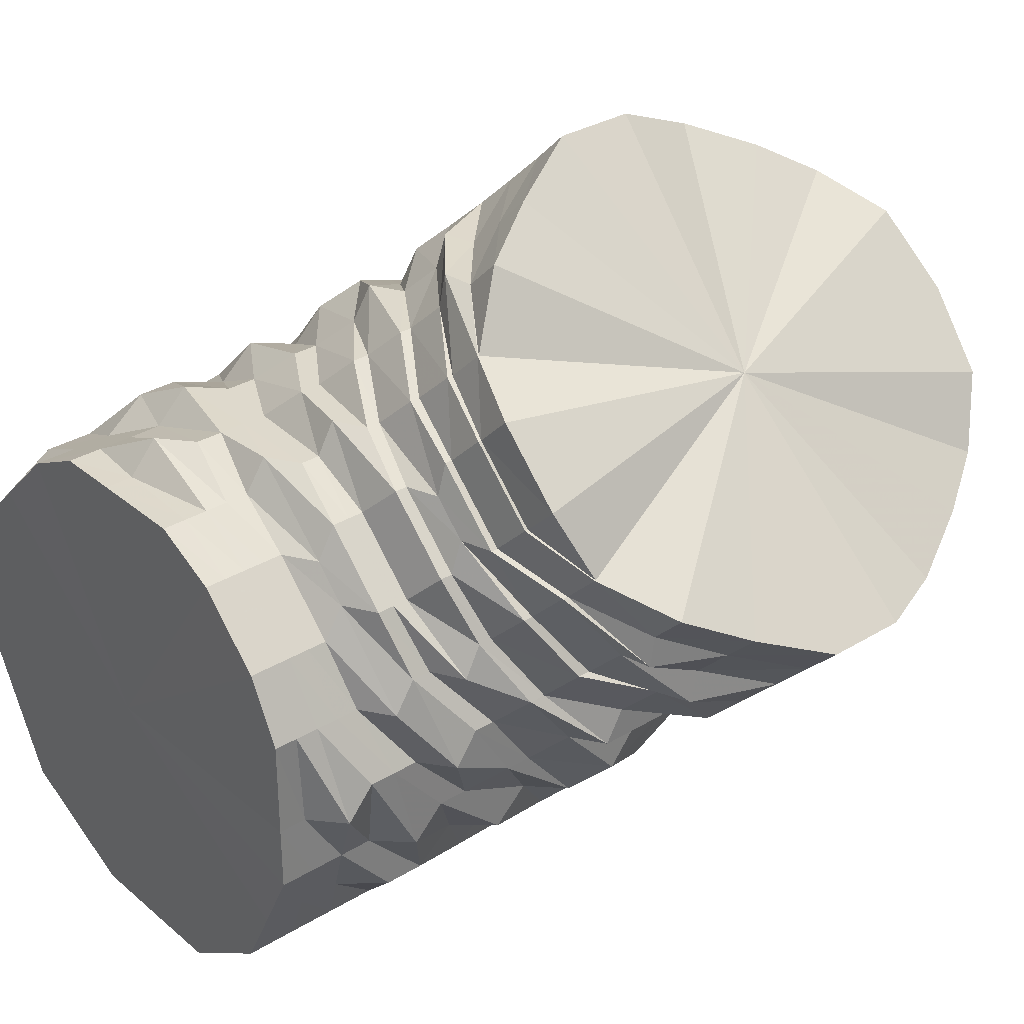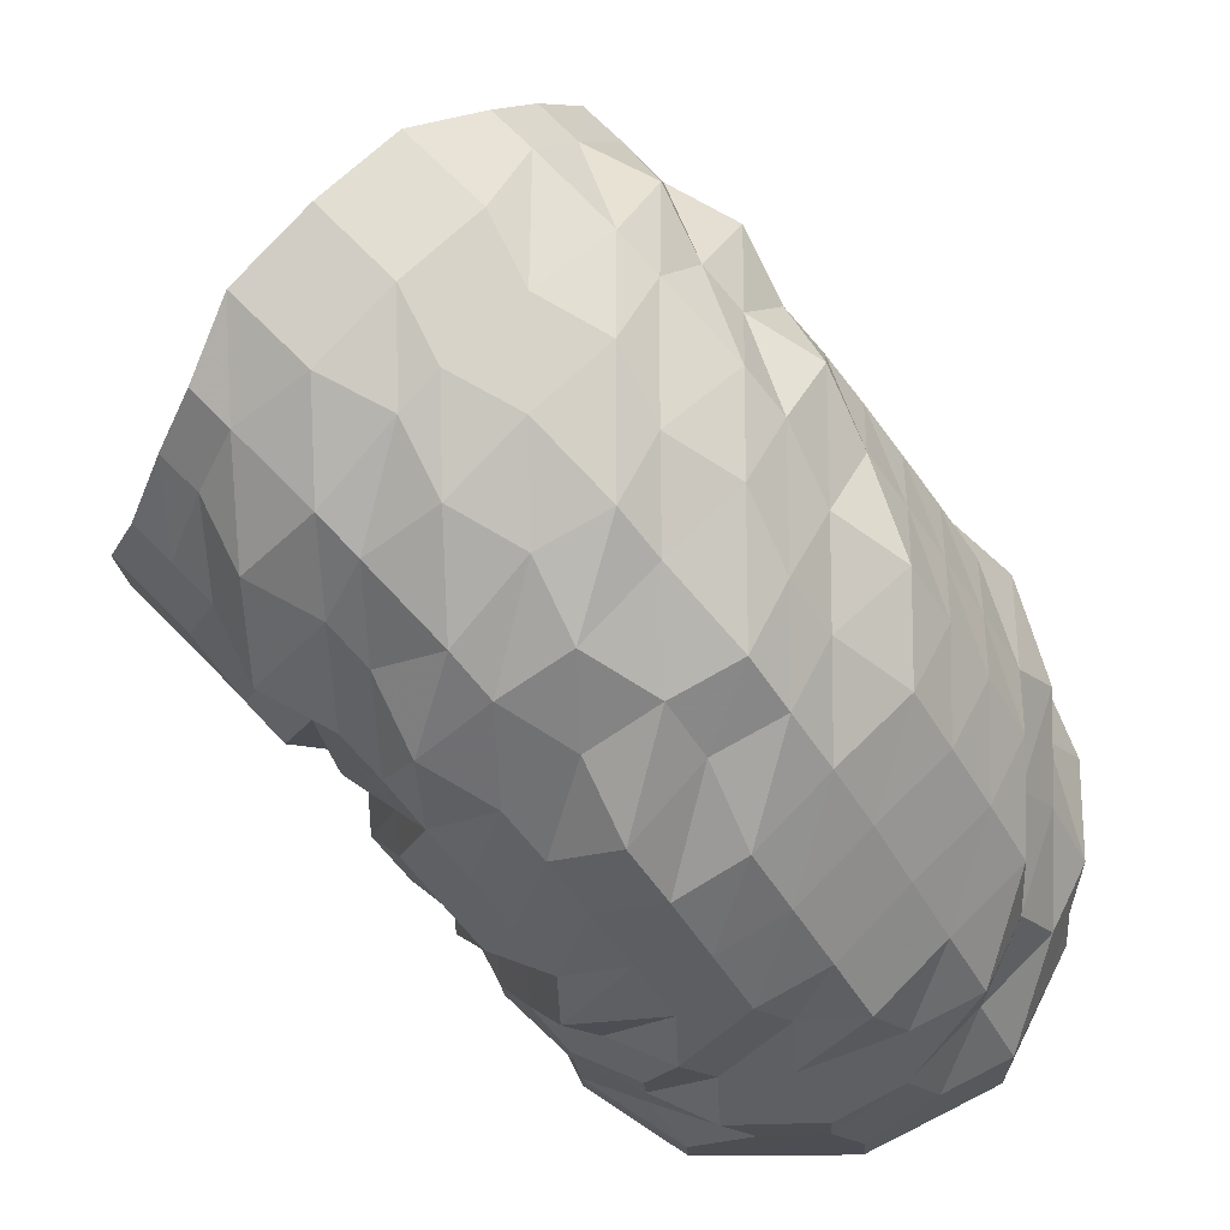
<metadata>
{"format":"obj","ext":"obj","renderer":"f3d","projection":"perspective","resolution":1024,"background":"white","views":[{"elev":32.0,"azim":49.5,"up":"+Y"},{"elev":-17.4,"azim":-177.2,"up":"+Y"}]}
</metadata>
<code>
o 24842
v 2222 1871 14.55
v 2222 1871 14.53
v 2222 1871 14.55
v 2222 1871 14.53
v 2222 1871 14.55
v 2222 1871 14.55
v 2222 1871 14.53
v 2222 1871 14.55
v 2222 1871 14.55
v 2222 1871 14.51
v 2222 1871 14.51
v 2222 1871 14.51
v 2222 1871 14.51
v 2222 1871 14.48
v 2222 1871 14.53
v 2222 1871 14.55
v 2222 1871 14.55
v 2222 1871 14.48
v 2222 1871 14.51
v 2222 1871 14.49
v 2222 1871 14.53
v 2222 1871 14.55
v 2222 1871 14.55
v 2222 1871 14.51
v 2222 1871 14.49
v 2222 1871 14.53
v 2222 1871 14.55
v 2222 1871 14.55
v 2222 1871 14.55
v 2222 1871 14.53
v 2222 1871 14.55
v 2222 1871 14.52
v 2222 1871 14.5
v 2222 1871 14.52
v 2222 1871 14.51
v 2222 1871 14.54
v 2222 1871 14.55
v 2222 1871 14.55
v 2222 1871 14.55
v 2222 1871 14.54
v 2222 1871 14.53
v 2222 1871 14.51
v 2222 1871 14.55
v 2222 1871 14.55
v 2222 1871 14.52
v 2222 1871 14.53
v 2222 1871 14.54
v 2222 1871 14.55
v 2222 1871 14.55
v 2222 1871 14.53
v 2222 1871 14.53
v 2222 1871 14.54
v 2222 1871 14.55
v 2222 1871 14.55
v 2222 1871 14.54
v 2222 1871 14.53
v 2222 1871 14.55
v 2222 1871 14.55
v 2222 1871 14.55
v 2222 1871 14.54
v 2222 1871 14.53
v 2222 1871 14.55
v 2222 1871 14.55
v 2222 1871 14.55
v 2222 1871 14.54
v 2222 1871 14.53
v 2222 1871 14.55
v 2222 1871 14.55
v 2222 1871 14.55
v 2222 1871 14.54
v 2222 1871 14.53
v 2222 1871 14.55
v 2222 1871 14.55
v 2222 1871 14.55
v 2222 1871 14.53
v 2222 1871 14.53
v 2222 1871 14.54
v 2222 1871 14.55
v 2222 1871 14.55
v 2222 1871 14.53
v 2222 1871 14.52
v 2222 1871 14.54
v 2222 1871 14.55
v 2222 1871 14.55
v 2222 1871 14.53
v 2222 1871 14.51
v 2222 1871 14.54
v 2222 1871 14.55
v 2222 1871 14.55
v 2222 1871 14.52
v 2222 1871 14.51
v 2222 1871 14.54
v 2222 1871 14.55
v 2222 1871 14.55
v 2222 1871 14.52
v 2222 1871 14.5
v 2222 1871 14.53
v 2222 1871 14.55
v 2222 1871 14.55
v 2222 1871 14.53
v 2222 1871 14.55
v 2222 1871 14.55
v 2222 1871 14.51
v 2222 1871 14.49
v 2222 1871 14.49
v 2222 1871 14.48
v 2222 1871 14.46
v 2222 1871 14.46
v 2222 1871 14.47
v 2222 1871 14.47
v 2222 1871 14.44
v 2222 1871 14.46
v 2222 1871 14.44
v 2222 1871 14.44
v 2222 1871 14.47
v 2222 1871 14.45
v 2222 1871 14.47
v 2222 1871 14.46
v 2222 1871 14.48
v 2222 1871 14.47
v 2222 1871 14.49
v 2222 1871 14.48
v 2222 1871 14.5
v 2222 1871 14.49
v 2222 1871 14.51
v 2222 1871 14.5
v 2222 1871 14.52
v 2222 1871 14.51
v 2222 1871 14.52
v 2222 1871 14.52
v 2222 1871 14.53
v 2222 1871 14.52
v 2222 1871 14.53
v 2222 1871 14.52
v 2222 1871 14.52
v 2222 1871 14.52
v 2222 1871 14.52
v 2222 1871 14.51
v 2222 1871 14.51
v 2222 1871 14.5
v 2222 1871 14.5
v 2222 1871 14.49
v 2222 1871 14.49
v 2222 1871 14.48
v 2222 1871 14.48
v 2222 1871 14.47
v 2222 1871 14.46
v 2222 1871 14.45
v 2222 1871 14.43
v 2222 1871 14.42
v 2222 1871 14.44
v 2222 1871 14.45
v 2222 1871 14.41
v 2222 1871 14.42
v 2222 1871 14.41
v 2222 1871 14.4
v 2222 1871 14.42
v 2222 1871 14.41
v 2222 1871 14.43
v 2222 1871 14.41
v 2222 1871 14.44
v 2222 1871 14.42
v 2222 1871 14.45
v 2222 1871 14.44
v 2222 1871 14.46
v 2222 1871 14.45
v 2222 1871 14.48
v 2222 1871 14.47
v 2222 1871 14.49
v 2222 1871 14.48
v 2222 1871 14.5
v 2222 1871 14.5
v 2222 1871 14.51
v 2222 1871 14.5
v 2222 1871 14.51
v 2222 1871 14.51
v 2222 1871 14.51
v 2222 1871 14.51
v 2222 1871 14.51
v 2222 1871 14.5
v 2222 1871 14.5
v 2222 1871 14.5
v 2222 1871 14.49
v 2222 1871 14.48
v 2222 1871 14.48
v 2222 1871 14.47
v 2222 1871 14.46
v 2222 1871 14.45
v 2222 1871 14.44
v 2222 1871 14.42
v 2222 1871 14.41
v 2222 1871 14.4
v 2222 1871 14.42
v 2222 1871 14.44
v 2222 1871 14.39
v 2222 1871 14.39
v 2222 1871 14.38
v 2222 1871 14.37
v 2222 1871 14.39
v 2222 1871 14.37
v 2222 1871 14.39
v 2222 1871 14.37
v 2222 1871 14.4
v 2222 1871 14.38
v 2222 1871 14.41
v 2222 1871 14.39
v 2222 1871 14.42
v 2222 1871 14.41
v 2222 1871 14.44
v 2222 1871 14.43
v 2222 1871 14.46
v 2222 1871 14.45
v 2222 1871 14.47
v 2222 1871 14.47
v 2222 1871 14.49
v 2222 1871 14.48
v 2222 1871 14.5
v 2222 1871 14.49
v 2222 1871 14.5
v 2222 1871 14.5
v 2222 1871 14.5
v 2222 1871 14.5
v 2222 1871 14.5
v 2222 1871 14.49
v 2222 1871 14.49
v 2222 1871 14.48
v 2222 1871 14.48
v 2222 1871 14.47
v 2222 1871 14.47
v 2222 1871 14.46
v 2222 1871 14.48
v 2222 1871 14.46
v 2222 1871 14.45
v 2222 1871 14.43
v 2222 1871 14.41
v 2222 1871 14.44
v 2222 1871 14.46
v 2222 1871 14.42
v 2222 1871 14.4
v 2222 1871 14.38
v 2222 1871 14.37
v 2222 1871 14.37
v 2222 1871 14.36
v 2222 1871 14.36
v 2222 1871 14.35
v 2222 1871 14.36
v 2222 1871 14.34
v 2222 1871 14.36
v 2222 1871 14.35
v 2222 1871 14.37
v 2222 1871 14.36
v 2222 1871 14.38
v 2222 1871 14.37
v 2222 1871 14.4
v 2222 1871 14.39
v 2222 1871 14.42
v 2222 1871 14.41
v 2222 1871 14.44
v 2222 1871 14.44
v 2222 1871 14.46
v 2222 1871 14.46
v 2222 1871 14.48
v 2222 1871 14.47
v 2222 1871 14.49
v 2222 1871 14.49
v 2222 1871 14.5
v 2222 1871 14.49
v 2222 1871 14.5
v 2222 1871 14.49
v 2222 1871 14.49
v 2222 1871 14.48
v 2222 1871 14.49
v 2222 1871 14.49
v 2222 1871 14.49
v 2222 1871 14.49
v 2222 1871 14.48
v 2222 1871 14.49
v 2222 1871 14.49
v 2222 1871 14.49
v 2222 1871 14.46
v 2222 1871 14.48
v 2222 1871 14.48
v 2222 1871 14.49
v 2222 1871 14.48
v 2222 1871 14.48
v 2222 1871 14.48
v 2222 1871 14.48
v 2222 1871 14.47
v 2222 1871 14.48
v 2222 1871 14.48
v 2222 1871 14.48
v 2222 1871 14.48
v 2222 1871 14.48
v 2222 1871 14.48
v 2222 1871 14.48
v 2222 1871 14.47
v 2222 1871 14.47
v 2222 1871 14.46
v 2222 1871 14.45
v 2222 1871 14.45
v 2222 1871 14.45
v 2222 1871 14.43
v 2222 1871 14.43
v 2222 1871 14.41
v 2222 1871 14.44
v 2222 1871 14.46
v 2222 1871 14.45
v 2222 1871 14.38
v 2222 1871 14.4
v 2222 1871 14.42
v 2222 1871 14.36
v 2222 1871 14.38
v 2222 1871 14.4
v 2222 1871 14.35
v 2222 1871 14.36
v 2222 1871 14.37
v 2222 1871 14.34
v 2222 1871 14.34
v 2222 1871 14.35
v 2222 1871 14.33
v 2222 1871 14.33
v 2222 1871 14.34
v 2222 1871 14.34
v 2222 1871 14.33
v 2222 1871 14.32
v 2222 1871 14.35
v 2222 1871 14.33
v 2222 1871 14.32
v 2222 1871 14.33
v 2222 1871 14.32
v 2222 1871 14.33
v 2222 1871 14.35
v 2222 1871 14.35
v 2222 1871 14.37
v 2222 1871 14.37
v 2222 1871 14.4
v 2222 1871 14.39
v 2222 1871 14.42
v 2222 1871 14.42
v 2222 1871 14.44
v 2222 1871 14.44
v 2222 1871 14.46
v 2222 1871 14.46
v 2222 1871 14.46
v 2222 1871 14.48
v 2222 1871 14.47
v 2222 1871 14.48
v 2222 1871 14.48
v 2222 1871 14.48
v 2222 1871 14.48
v 2222 1871 14.48
v 2222 1871 14.48
v 2222 1871 14.48
v 2222 1871 14.48
v 2222 1871 14.46
v 2222 1871 14.48
v 2222 1871 14.48
v 2222 1871 14.4
v 2222 1871 14.48
v 2222 1871 14.48
v 2222 1871 14.48
v 2222 1871 14.48
v 2222 1871 14.48
v 2222 1871 14.46
v 2222 1871 14.48
v 2222 1871 14.48
v 2222 1871 14.48
v 2222 1871 14.48
v 2222 1871 14.46
v 2222 1871 14.44
v 2222 1871 14.46
v 2222 1871 14.42
v 2222 1871 14.44
v 2222 1871 14.39
v 2222 1871 14.42
v 2222 1871 14.46
v 2222 1871 14.44
v 2222 1871 14.42
v 2222 1871 14.46
v 2222 1871 14.48
v 2222 1871 14.48
v 2222 1871 14.48
v 2222 1871 14.44
v 2222 1871 14.47
v 2222 1871 14.42
v 2222 1871 14.46
v 2222 1871 14.48
v 2222 1871 14.48
v 2222 1871 14.49
v 2222 1871 14.48
v 2222 1871 14.48
v 2222 1871 14.49
v 2222 1871 14.47
v 2222 1871 14.45
v 2222 1871 14.48
v 2222 1871 14.49
v 2222 1871 14.45
v 2222 1871 14.47
v 2222 1871 14.47
v 2222 1871 14.43
v 2222 1871 14.45
v 2222 1871 14.47
v 2222 1871 14.45
v 2222 1871 14.49
v 2222 1871 14.46
v 2222 1871 14.48
v 2222 1871 14.46
v 2222 1871 14.43
v 2222 1871 14.44
v 2222 1871 14.41
v 2222 1871 14.41
v 2222 1871 14.4
v 2222 1871 14.4
v 2222 1871 14.39
v 2222 1871 14.38
v 2222 1871 14.36
v 2222 1871 14.38
v 2222 1871 14.36
v 2222 1871 14.34
v 2222 1871 14.37
v 2222 1871 14.35
v 2222 1871 14.34
v 2222 1871 14.32
v 2222 1871 14.32
v 2222 1871 14.32
v 2222 1871 14.32
v 2222 1871 14.32
v 2222 1871 14.33
v 2222 1871 14.32
v 2222 1871 14.35
v 2222 1871 14.33
v 2222 1871 14.37
v 2222 1871 14.35
v 2222 1871 14.33
v 2222 1871 14.35
v 2222 1871 14.32
v 2222 1871 14.32
v 2222 1871 14.37
v 2222 1871 14.4
v 2222 1871 14.37
v 2222 1871 14.39
v 2222 1871 14.32
v 2222 1871 14.33
v 2222 1871 14.35
v 2222 1871 14.37
v 2222 1871 14.39
v 2222 1871 14.42
v 2222 1871 14.44
v 2222 1871 14.48
v 2222 1871 14.48
v 2222 1871 14.49
v 2222 1871 14.49
v 2222 1871 14.55
v 2222 1871 14.55
v 2222 1871 14.55
v 2222 1871 14.55
v 2222 1871 14.55
v 2222 1871 14.55
v 2222 1871 14.55
v 2222 1871 14.55
v 2222 1871 14.55
v 2222 1871 14.55
v 2222 1871 14.55
v 2222 1871 14.55
v 2222 1871 14.55
v 2222 1871 14.55
v 2222 1871 14.55
v 2222 1871 14.55
v 2222 1871 14.55
v 2222 1871 14.55
v 2222 1871 14.55
v 2222 1871 14.55
v 2222 1871 14.55
f 1 2 3
f 3 4 5
f 2 4 6
f 5 7 8
f 4 7 9
f 2 10 4
f 4 11 7
f 10 11 4
f 11 12 7
f 13 10 2
f 10 14 11
f 15 13 2
f 15 2 16
f 17 15 1
f 13 18 10
f 18 14 10
f 19 13 15
f 20 18 13
f 19 20 13
f 21 19 15
f 21 15 22
f 23 21 17
f 24 19 21
f 25 20 19
f 24 25 19
f 26 24 21
f 26 21 27
f 28 26 23
f 29 30 28
f 30 26 31
f 32 24 26
f 30 32 26
f 32 33 24
f 33 25 24
f 34 32 30
f 35 33 32
f 34 35 32
f 36 34 30
f 36 30 37
f 38 36 37
f 38 37 39
f 40 36 38
f 41 34 36
f 40 41 36
f 42 35 34
f 41 42 34
f 43 40 44
f 45 42 41
f 46 41 40
f 46 45 41
f 47 46 40
f 47 40 48
f 49 47 43
f 50 46 47
f 51 45 46
f 50 51 46
f 52 50 47
f 52 47 53
f 54 52 49
f 55 50 52
f 56 51 50
f 55 56 50
f 57 55 52
f 57 52 58
f 59 57 54
f 60 55 57
f 61 56 55
f 60 61 55
f 62 60 57
f 62 57 63
f 64 62 59
f 65 60 62
f 66 61 60
f 65 66 60
f 67 65 62
f 67 62 68
f 69 67 64
f 70 65 67
f 71 66 65
f 70 71 65
f 72 70 67
f 72 67 73
f 74 72 69
f 75 70 72
f 76 71 70
f 75 76 70
f 77 75 72
f 77 72 78
f 79 77 74
f 80 75 77
f 81 76 75
f 80 81 75
f 82 80 77
f 82 77 83
f 84 82 79
f 85 80 82
f 86 81 80
f 85 86 80
f 87 85 82
f 87 82 88
f 89 87 84
f 90 85 87
f 91 86 85
f 90 91 85
f 92 90 87
f 92 87 93
f 94 92 89
f 95 90 92
f 96 91 90
f 95 96 90
f 97 95 92
f 97 92 98
f 99 97 94
f 8 100 99
f 100 97 101
f 7 100 102
f 7 12 100
f 100 103 97
f 12 103 100
f 103 95 97
f 103 104 95
f 104 96 95
f 12 105 103
f 105 104 103
f 106 105 12
f 11 106 12
f 14 106 11
f 106 107 105
f 14 108 106
f 108 107 106
f 105 109 104
f 107 109 105
f 109 110 104
f 104 110 96
f 107 111 109
f 112 108 14
f 18 112 14
f 108 113 107
f 113 111 107
f 112 114 108
f 114 113 108
f 115 112 18
f 20 115 18
f 116 114 112
f 115 116 112
f 117 115 20
f 25 117 20
f 118 116 115
f 117 118 115
f 119 117 25
f 33 119 25
f 120 118 117
f 119 120 117
f 121 119 33
f 35 121 33
f 122 120 119
f 121 122 119
f 123 121 35
f 42 123 35
f 124 122 121
f 123 124 121
f 125 123 42
f 45 125 42
f 126 124 123
f 125 126 123
f 127 125 45
f 51 127 45
f 128 126 125
f 127 128 125
f 129 127 51
f 56 129 51
f 130 128 127
f 129 130 127
f 131 129 56
f 61 131 56
f 132 130 129
f 131 132 129
f 133 131 61
f 66 133 61
f 134 132 131
f 133 134 131
f 135 133 66
f 71 135 66
f 136 134 133
f 135 136 133
f 137 135 71
f 76 137 71
f 138 136 135
f 137 138 135
f 139 137 76
f 81 139 76
f 140 138 137
f 139 140 137
f 141 139 81
f 86 141 81
f 142 140 139
f 141 142 139
f 143 141 86
f 91 143 86
f 144 142 141
f 143 144 141
f 145 143 91
f 96 145 91
f 110 145 96
f 145 146 143
f 146 144 143
f 110 147 145
f 147 146 145
f 148 147 110
f 109 148 110
f 111 148 109
f 148 149 147
f 111 150 148
f 150 149 148
f 147 151 146
f 149 151 147
f 151 152 146
f 146 152 144
f 149 153 151
f 154 150 111
f 113 154 111
f 150 155 149
f 155 153 149
f 154 156 150
f 156 155 150
f 157 154 113
f 114 157 113
f 158 156 154
f 157 158 154
f 159 157 114
f 116 159 114
f 160 158 157
f 159 160 157
f 161 159 116
f 118 161 116
f 162 160 159
f 161 162 159
f 163 161 118
f 120 163 118
f 164 162 161
f 163 164 161
f 165 163 120
f 122 165 120
f 166 164 163
f 165 166 163
f 167 165 122
f 124 167 122
f 168 166 165
f 167 168 165
f 169 167 124
f 126 169 124
f 170 168 167
f 169 170 167
f 171 169 126
f 128 171 126
f 172 170 169
f 171 172 169
f 173 171 128
f 130 173 128
f 174 172 171
f 173 174 171
f 175 173 130
f 132 175 130
f 176 174 173
f 175 176 173
f 177 175 132
f 134 177 132
f 178 176 175
f 177 178 175
f 179 177 134
f 136 179 134
f 180 178 177
f 179 180 177
f 181 179 136
f 138 181 136
f 182 180 179
f 181 182 179
f 183 181 138
f 140 183 138
f 184 182 181
f 183 184 181
f 185 183 140
f 142 185 140
f 186 184 183
f 185 186 183
f 187 185 142
f 144 187 142
f 152 187 144
f 187 188 185
f 188 186 185
f 152 189 187
f 189 188 187
f 190 189 152
f 151 190 152
f 153 190 151
f 190 191 189
f 153 192 190
f 192 191 190
f 189 193 188
f 191 193 189
f 193 194 188
f 188 194 186
f 191 195 193
f 196 192 153
f 155 196 153
f 192 197 191
f 197 195 191
f 196 198 192
f 198 197 192
f 199 196 155
f 156 199 155
f 200 198 196
f 199 200 196
f 201 199 156
f 158 201 156
f 202 200 199
f 201 202 199
f 203 201 158
f 160 203 158
f 204 202 201
f 203 204 201
f 205 203 160
f 162 205 160
f 206 204 203
f 205 206 203
f 207 205 162
f 164 207 162
f 208 206 205
f 207 208 205
f 209 207 164
f 166 209 164
f 210 208 207
f 209 210 207
f 211 209 166
f 168 211 166
f 212 210 209
f 211 212 209
f 213 211 168
f 170 213 168
f 214 212 211
f 213 214 211
f 215 213 170
f 172 215 170
f 216 214 213
f 215 216 213
f 217 215 172
f 174 217 172
f 218 216 215
f 217 218 215
f 219 217 174
f 176 219 174
f 220 218 217
f 219 220 217
f 221 219 176
f 178 221 176
f 222 220 219
f 221 222 219
f 223 221 178
f 180 223 178
f 224 222 221
f 223 224 221
f 225 223 180
f 226 224 223
f 225 226 223
f 182 225 180
f 226 227 224
f 228 226 225
f 229 225 182
f 229 228 225
f 184 229 182
f 228 230 231
f 232 229 184
f 186 232 184
f 194 232 186
f 232 233 229
f 233 228 229
f 194 234 232
f 234 233 232
f 235 234 194
f 193 235 194
f 195 235 193
f 233 236 228
f 236 237 228
f 234 238 233
f 238 236 233
f 235 239 234
f 239 238 234
f 195 240 235
f 240 239 235
f 241 240 195
f 197 241 195
f 240 242 239
f 243 241 197
f 198 243 197
f 241 244 240
f 244 242 240
f 243 245 241
f 245 244 241
f 246 243 198
f 200 246 198
f 247 245 243
f 246 247 243
f 248 246 200
f 202 248 200
f 249 247 246
f 248 249 246
f 250 248 202
f 204 250 202
f 251 249 248
f 250 251 248
f 252 250 204
f 206 252 204
f 253 251 250
f 252 253 250
f 254 252 206
f 208 254 206
f 255 253 252
f 254 255 252
f 256 254 208
f 210 256 208
f 257 255 254
f 256 257 254
f 258 256 210
f 212 258 210
f 259 257 256
f 258 259 256
f 260 258 212
f 214 260 212
f 261 259 258
f 260 261 258
f 262 260 214
f 216 262 214
f 263 261 260
f 262 263 260
f 264 262 216
f 218 264 216
f 265 263 262
f 264 265 262
f 266 264 218
f 220 266 218
f 267 265 264
f 266 267 264
f 268 266 220
f 269 267 266
f 268 269 266
f 222 268 220
f 269 270 267
f 271 270 272
f 273 269 268
f 270 274 267
f 267 274 265
f 270 275 274
f 276 275 277
f 278 279 274
f 280 281 276
f 274 282 265
f 265 282 263
f 274 283 282
f 284 285 283
f 281 286 287
f 282 288 263
f 263 288 261
f 283 289 282
f 282 289 288
f 283 290 289
f 291 292 290
f 290 293 289
f 290 294 295
f 289 295 296
f 289 297 288
f 297 298 299
f 288 297 300
f 288 300 261
f 297 301 300
f 261 300 259
f 300 302 259
f 300 301 302
f 259 302 257
f 301 303 302
f 302 304 257
f 302 303 304
f 257 304 255
f 301 305 303
f 306 305 307
f 304 308 255
f 255 308 253
f 303 309 304
f 304 309 308
f 305 310 303
f 303 310 309
f 308 311 253
f 253 311 251
f 309 312 308
f 308 312 311
f 310 313 309
f 309 313 312
f 311 314 251
f 251 314 249
f 312 315 311
f 311 315 314
f 313 316 312
f 312 316 315
f 314 317 249
f 249 317 247
f 315 318 314
f 314 318 317
f 316 319 315
f 315 319 318
f 317 320 247
f 247 320 245
f 318 321 317
f 317 321 320
f 319 322 318
f 318 322 321
f 320 323 245
f 245 323 244
f 321 324 320
f 320 324 323
f 322 325 321
f 321 325 324
f 323 326 244
f 244 326 242
f 324 327 323
f 323 327 326
f 325 328 324
f 324 328 327
f 322 329 325
f 325 330 328
f 329 330 325
f 329 331 330
f 332 329 322
f 332 333 329
f 319 332 322
f 334 332 319
f 334 335 332
f 316 334 319
f 336 334 316
f 336 337 334
f 313 336 316
f 338 336 313
f 338 339 336
f 310 338 313
f 340 338 310
f 340 341 338
f 305 340 310
f 342 340 305
f 342 343 340
f 344 342 305
f 345 344 346
f 347 342 344
f 293 347 344
f 348 347 345
f 347 349 342
f 350 351 348
f 352 353 350
f 354 355 342
f 356 354 357
f 354 355 358
f 359 354 358
f 353 359 358
f 353 359 360
f 360 361 362
f 363 353 358
f 364 363 365
f 365 366 367
f 367 366 368
f 369 363 358
f 370 369 358
f 370 369 371
f 372 370 358
f 372 370 373
f 374 372 358
f 374 372 375
f 371 376 286
f 373 377 371
f 375 378 373
f 373 371 379
f 379 371 281
f 371 380 281
f 380 381 382
f 383 373 379
f 375 373 383
f 383 379 384
f 385 375 383
f 384 386 387
f 388 387 389
f 384 390 388
f 390 391 392
f 393 384 388
f 393 388 273
f 394 384 393
f 394 383 384
f 385 383 394
f 273 395 396
f 397 394 398
f 399 393 273
f 400 385 394
f 401 402 399
f 400 394 403
f 399 273 404
f 404 273 268
f 404 268 222
f 224 404 222
f 227 404 224
f 227 399 404
f 405 227 406
f 407 399 227
f 407 403 399
f 237 407 227
f 408 403 407
f 408 400 403
f 409 407 237
f 409 408 407
f 236 409 237
f 410 409 236
f 238 410 236
f 411 408 409
f 410 411 409
f 412 400 408
f 411 412 408
f 412 413 400
f 413 385 400
f 414 410 238
f 239 414 238
f 242 414 239
f 414 415 410
f 415 411 410
f 242 416 414
f 416 415 414
f 326 416 242
f 415 417 411
f 417 412 411
f 416 418 415
f 418 417 415
f 326 419 416
f 419 418 416
f 327 419 326
f 417 420 412
f 420 413 412
f 418 421 417
f 421 420 417
f 419 422 418
f 422 421 418
f 327 423 419
f 423 422 419
f 328 423 327
f 328 424 423
f 330 424 328
f 330 425 424
f 424 426 423
f 423 426 422
f 424 427 426
f 422 428 421
f 426 428 422
f 426 429 428
f 428 430 421
f 421 430 420
f 428 431 430
f 430 432 420
f 430 433 432
f 420 432 413
f 434 435 430
f 436 434 428
f 437 436 426
f 436 434 358
f 437 436 358
f 434 435 358
f 435 438 432
f 435 438 358
f 438 374 358
f 438 374 439
f 432 439 413
f 432 440 439
f 413 439 385
f 439 375 385
f 439 441 375
f 442 437 424
f 442 437 358
f 443 442 330
f 443 442 358
f 444 443 329
f 444 443 358
f 445 444 332
f 445 444 358
f 446 445 358
f 446 445 334
f 447 446 358
f 447 446 336
f 448 447 358
f 448 447 338
f 355 448 358
f 355 448 340
f 449 450 451
f 451 450 452
f 453 454 39
f 454 455 39
f 456 453 39
f 455 457 39
f 458 456 39
f 457 459 39
f 460 458 39
f 461 460 39
f 459 462 39
f 462 463 39
f 463 464 39
f 464 465 39
f 465 466 39
f 466 467 39
f 467 468 39
f 468 469 39
f 469 470 39
f 470 471 39
f 471 472 39
f 472 473 39

</code>
